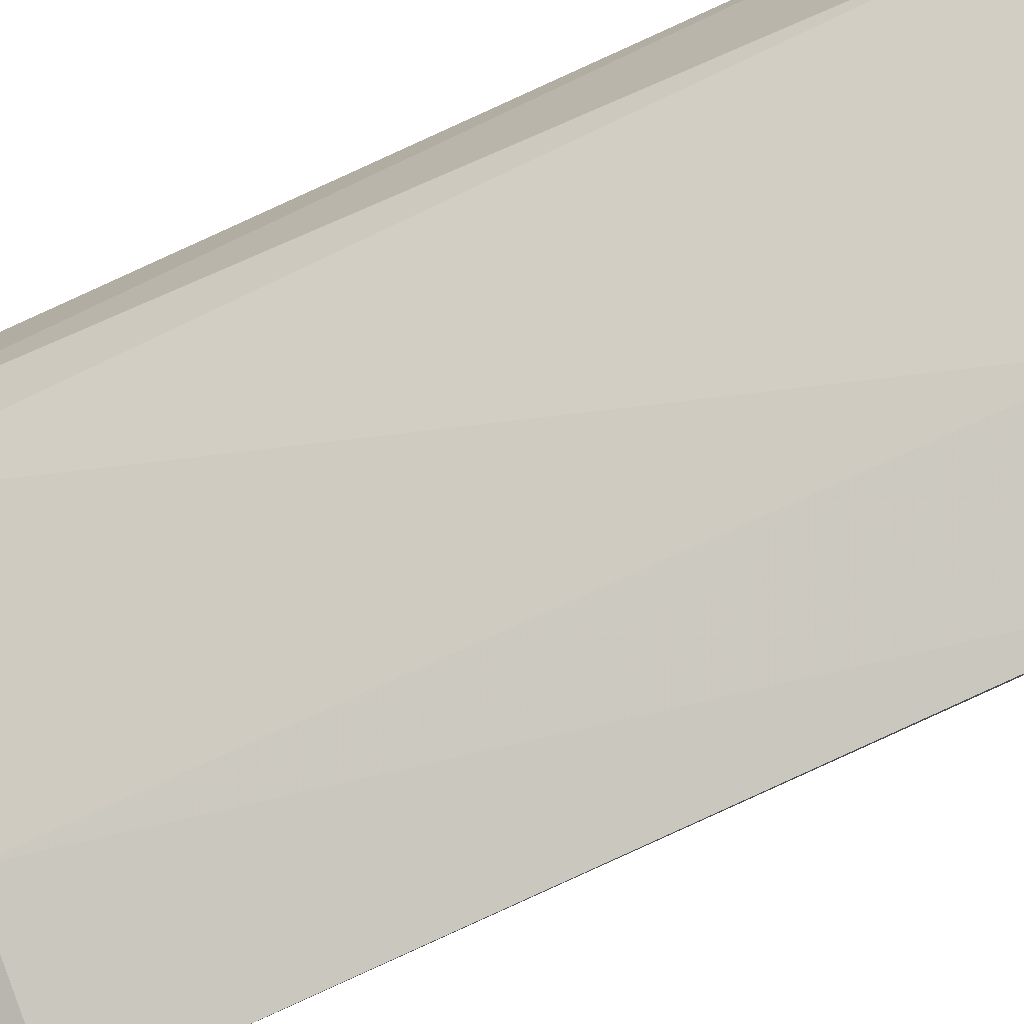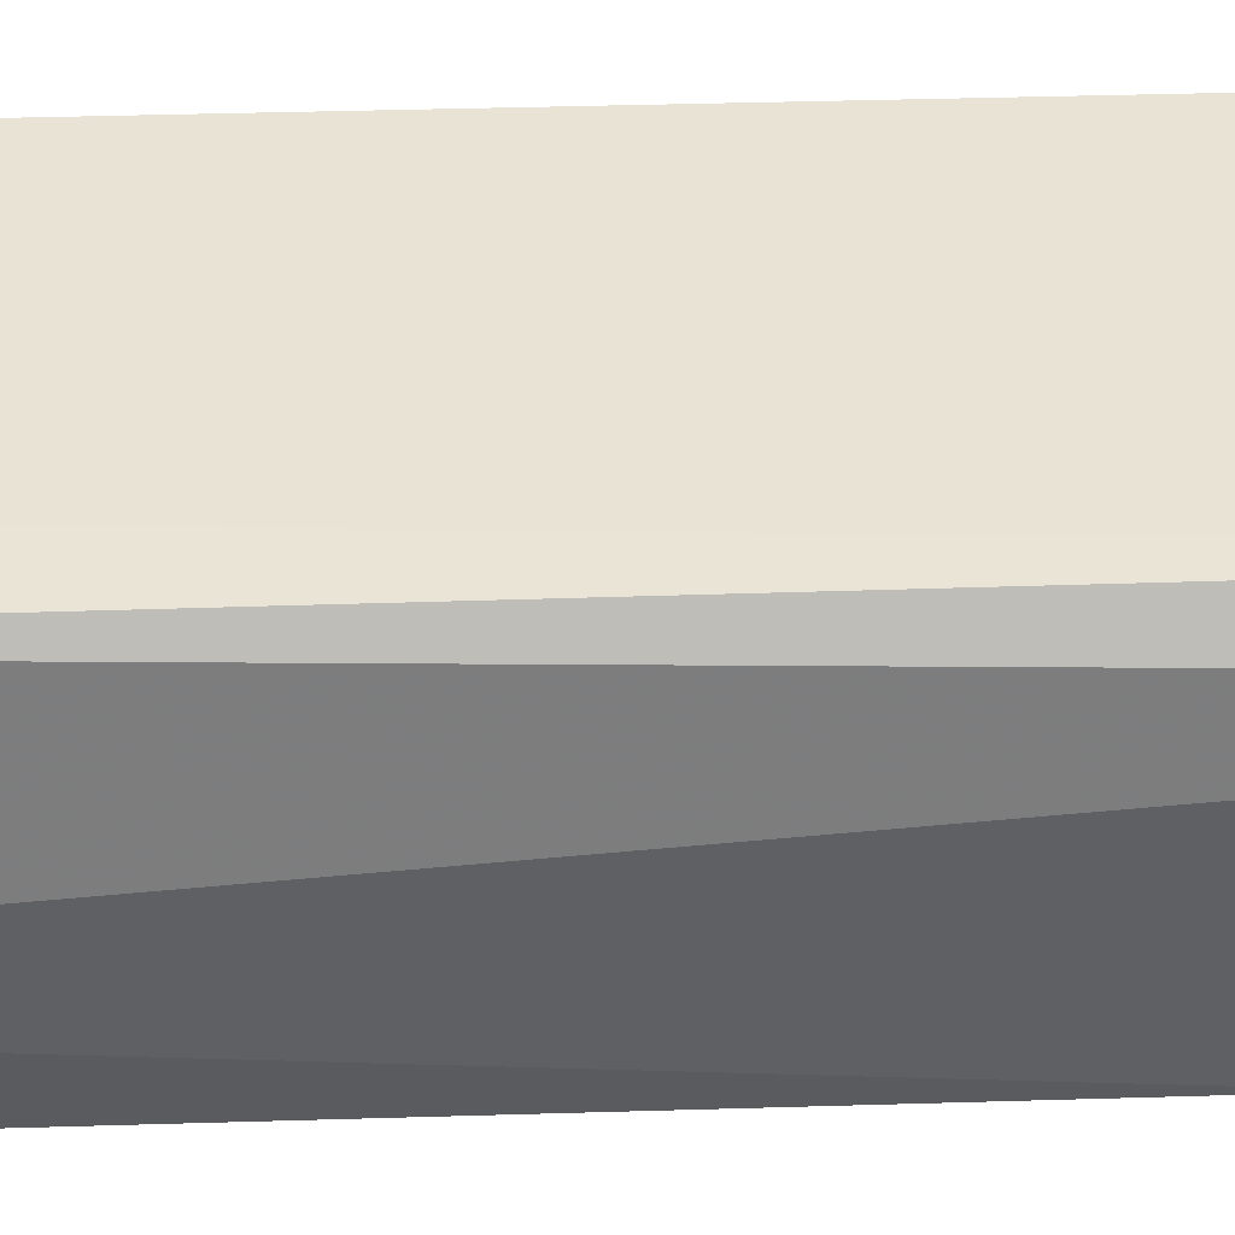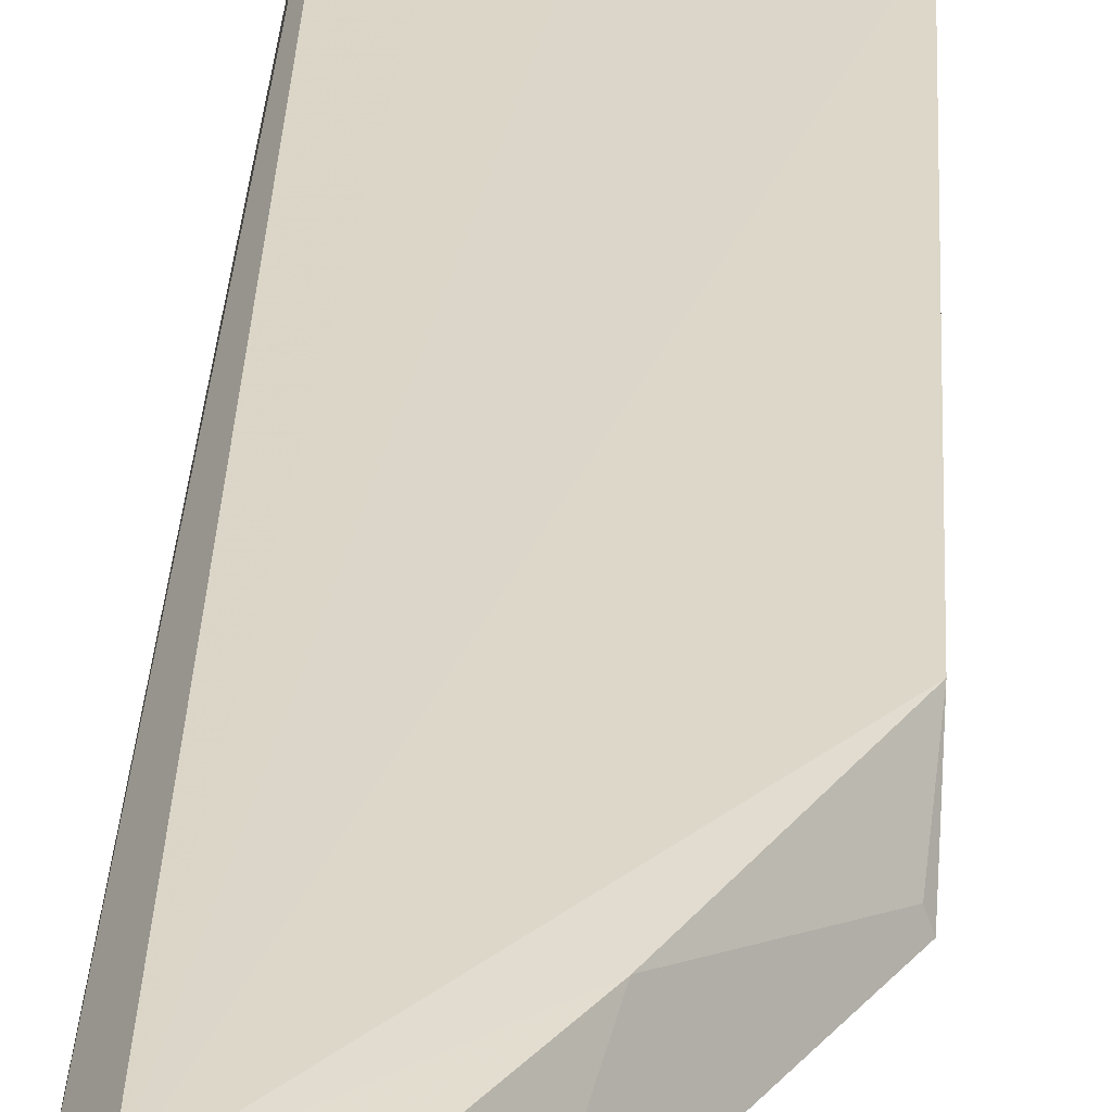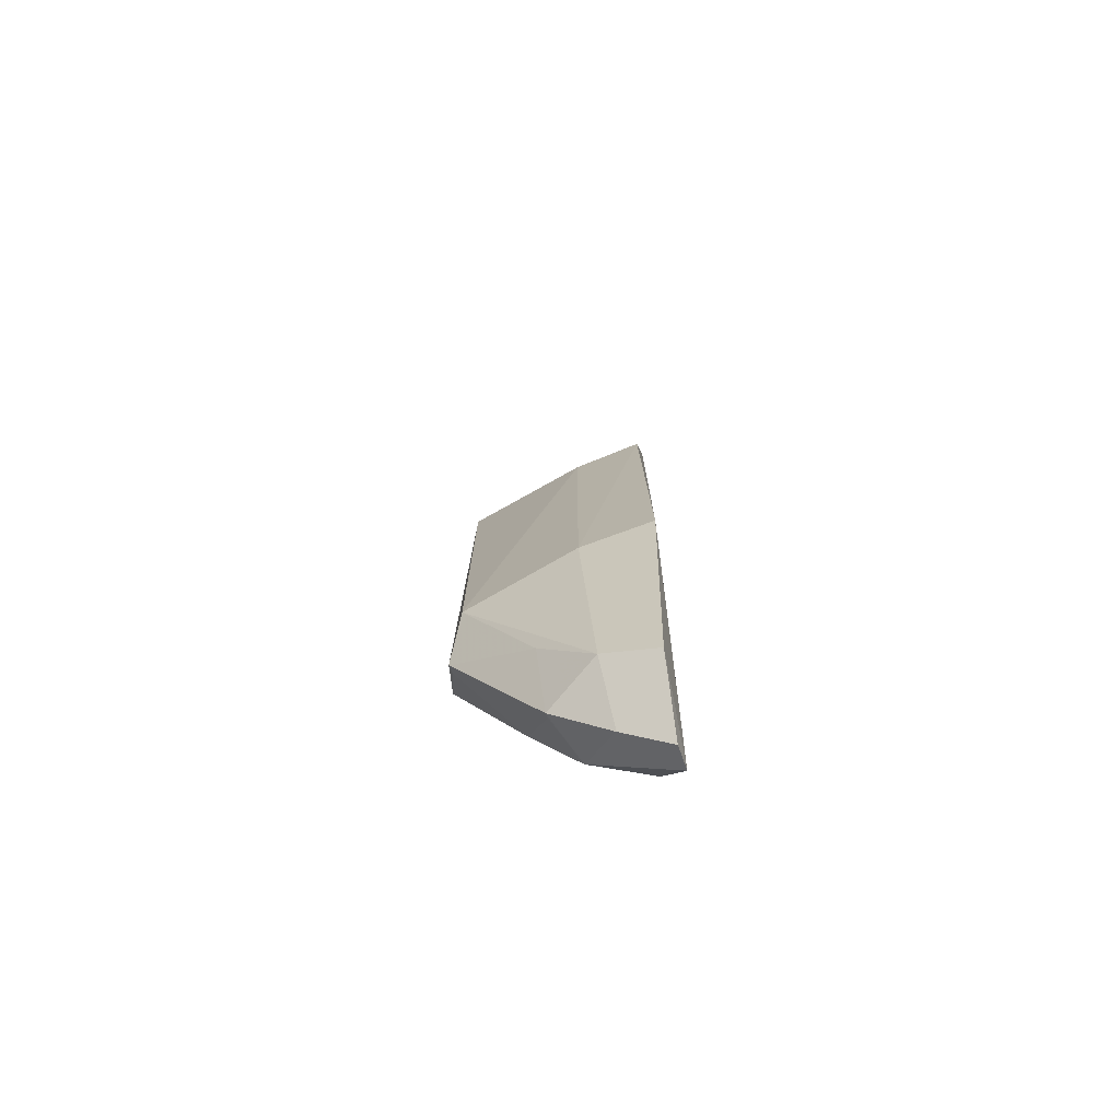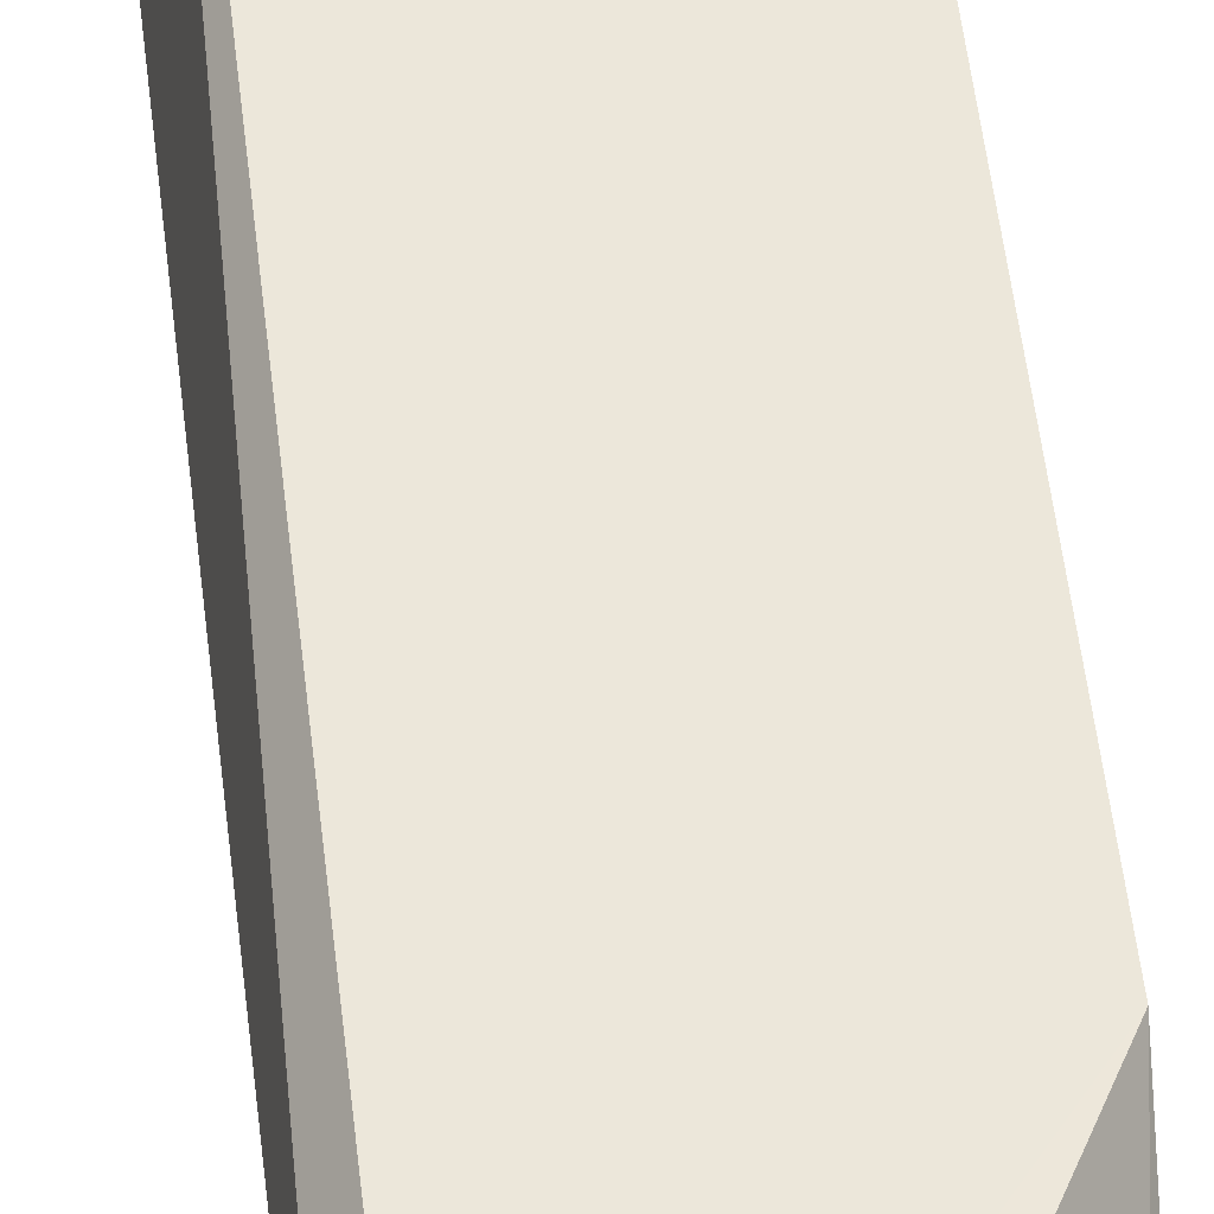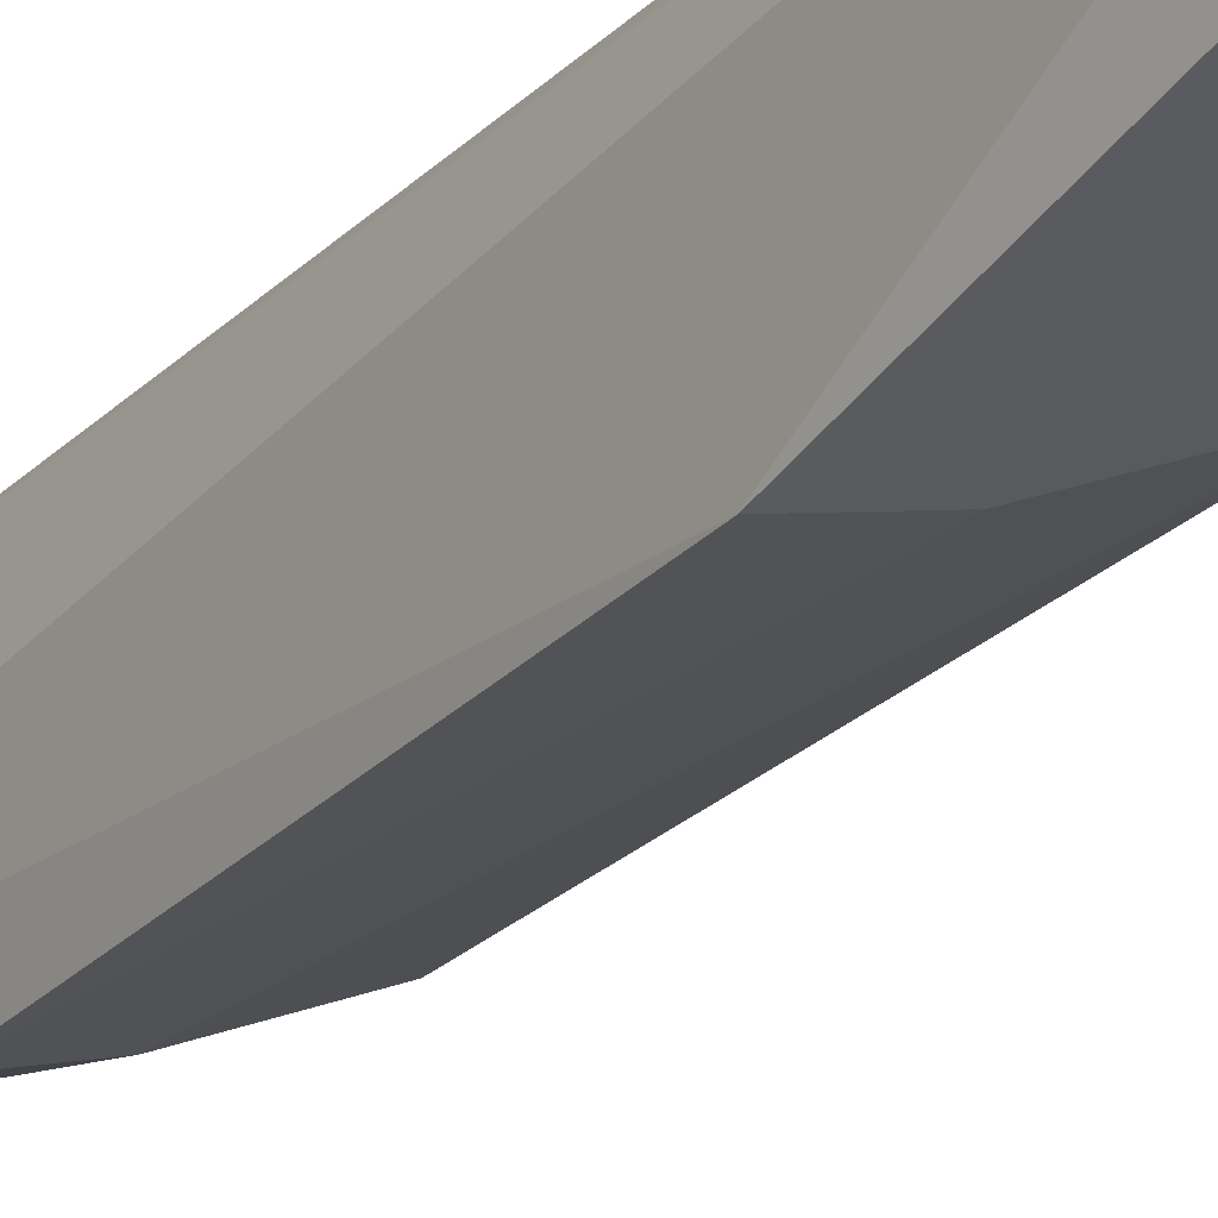
<metadata>
{"format":"obj","ext":"obj","renderer":"f3d","projection":"perspective","resolution":1024,"background":"white","views":[{"elev":-79.2,"azim":114.9,"up":"+Z"},{"elev":43.0,"azim":-91.5,"up":"+Z"},{"elev":29.9,"azim":2.6,"up":"+Z"},{"elev":-76.6,"azim":-177.1,"up":"+Y"},{"elev":51.3,"azim":-6.0,"up":"+Z"},{"elev":-26.0,"azim":-33.8,"up":"+Z"}]}
</metadata>
<code>
v 0.07926 -0.09647 -0.3195
v 0.1159 -0.0489 -0.3195
v 0.08158 -0.08409 -0.3101
v 0.08063 0.09065 -0.3113
v 0.07942 0.03147 -0.3422
v 0.1157 0.04212 -0.3113
v 0.07795 -0.0949 -0.3148
v 0.079 -0.03867 -0.341
v 0.1162 -0.03926 -0.3113
v 0.09915 0.07081 -0.3113
v 0.1142 0.04158 -0.325
v 0.07659 0.08583 -0.3302
v 0.09331 -0.08001 -0.3113
v 0.0904 -0.07654 -0.3283
v 0.0802 -0.08243 -0.3305
v 0.1126 0.05468 -0.3195
v 0.1137 -0.03881 -0.3261
v 0.09216 0.03291 -0.3376
v 0.09902 -0.07819 -0.3195
v 0.1025 -0.06504 -0.3113
v 0.09266 -0.03781 -0.3365
v 0.09855 0.07047 -0.3241
v 0.1004 -0.06381 -0.326
v 0.08815 -0.08901 -0.3195
v 0.1153 -0.04855 -0.3178
v 0.09869 -0.078 -0.3186
v 0.08835 0.08179 -0.3253
v 0.08952 0.08319 -0.3113
f 7 3 4
f 9 6 3
f 9 2 6
f 10 3 6
f 11 6 2
f 12 7 4
f 12 8 7
f 12 5 8
f 13 7 1
f 13 3 7
f 15 1 7
f 15 7 8
f 15 14 1
f 16 10 6
f 16 6 11
f 17 11 2
f 18 12 11
f 18 5 12
f 18 11 17
f 20 9 3
f 20 3 13
f 21 15 8
f 21 14 15
f 21 17 14
f 21 18 17
f 21 8 5
f 21 5 18
f 22 16 11
f 22 11 12
f 23 17 2
f 23 14 17
f 23 19 14
f 23 2 19
f 24 19 13
f 24 13 1
f 24 1 14
f 24 14 19
f 25 2 9
f 25 9 20
f 26 20 13
f 26 13 19
f 26 25 20
f 26 19 2
f 26 2 25
f 27 22 12
f 27 12 4
f 28 10 16
f 28 16 22
f 28 22 27
f 28 27 4
f 28 4 3
f 28 3 10

</code>
